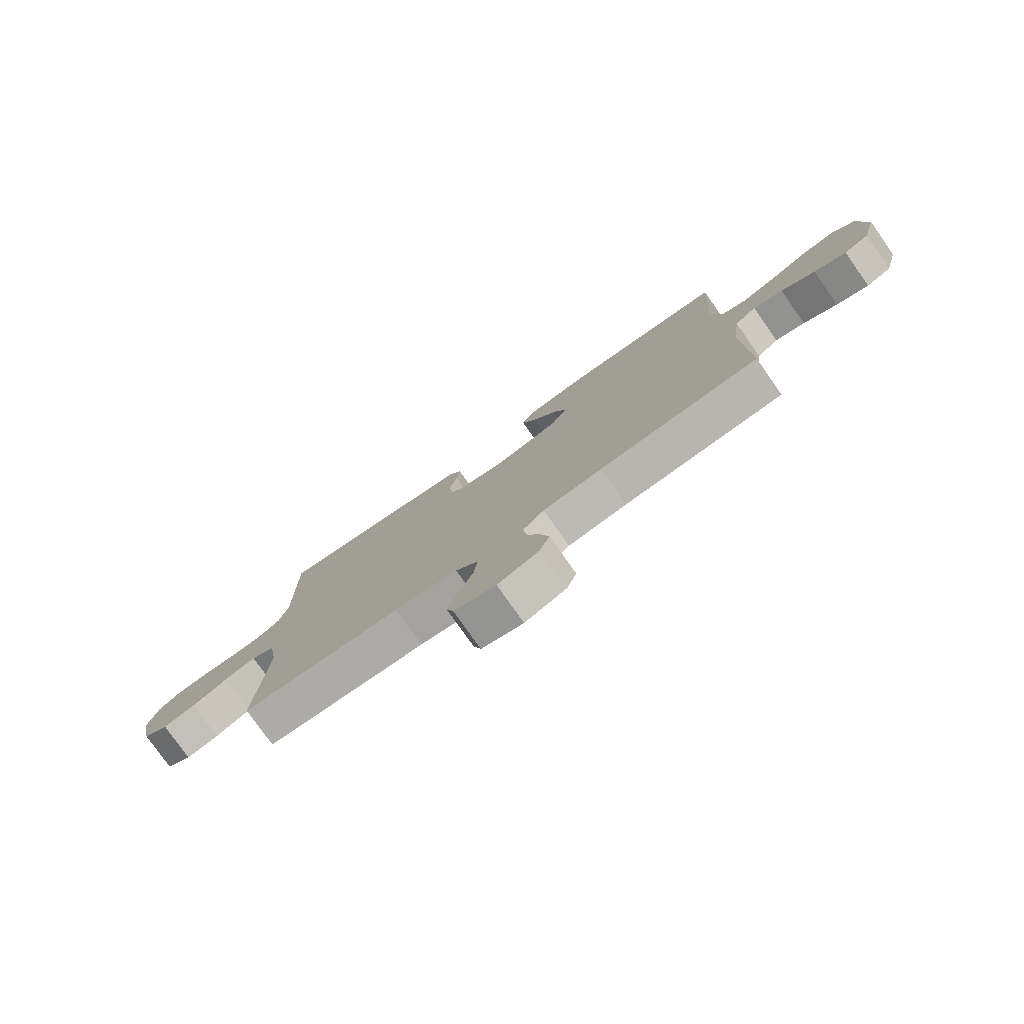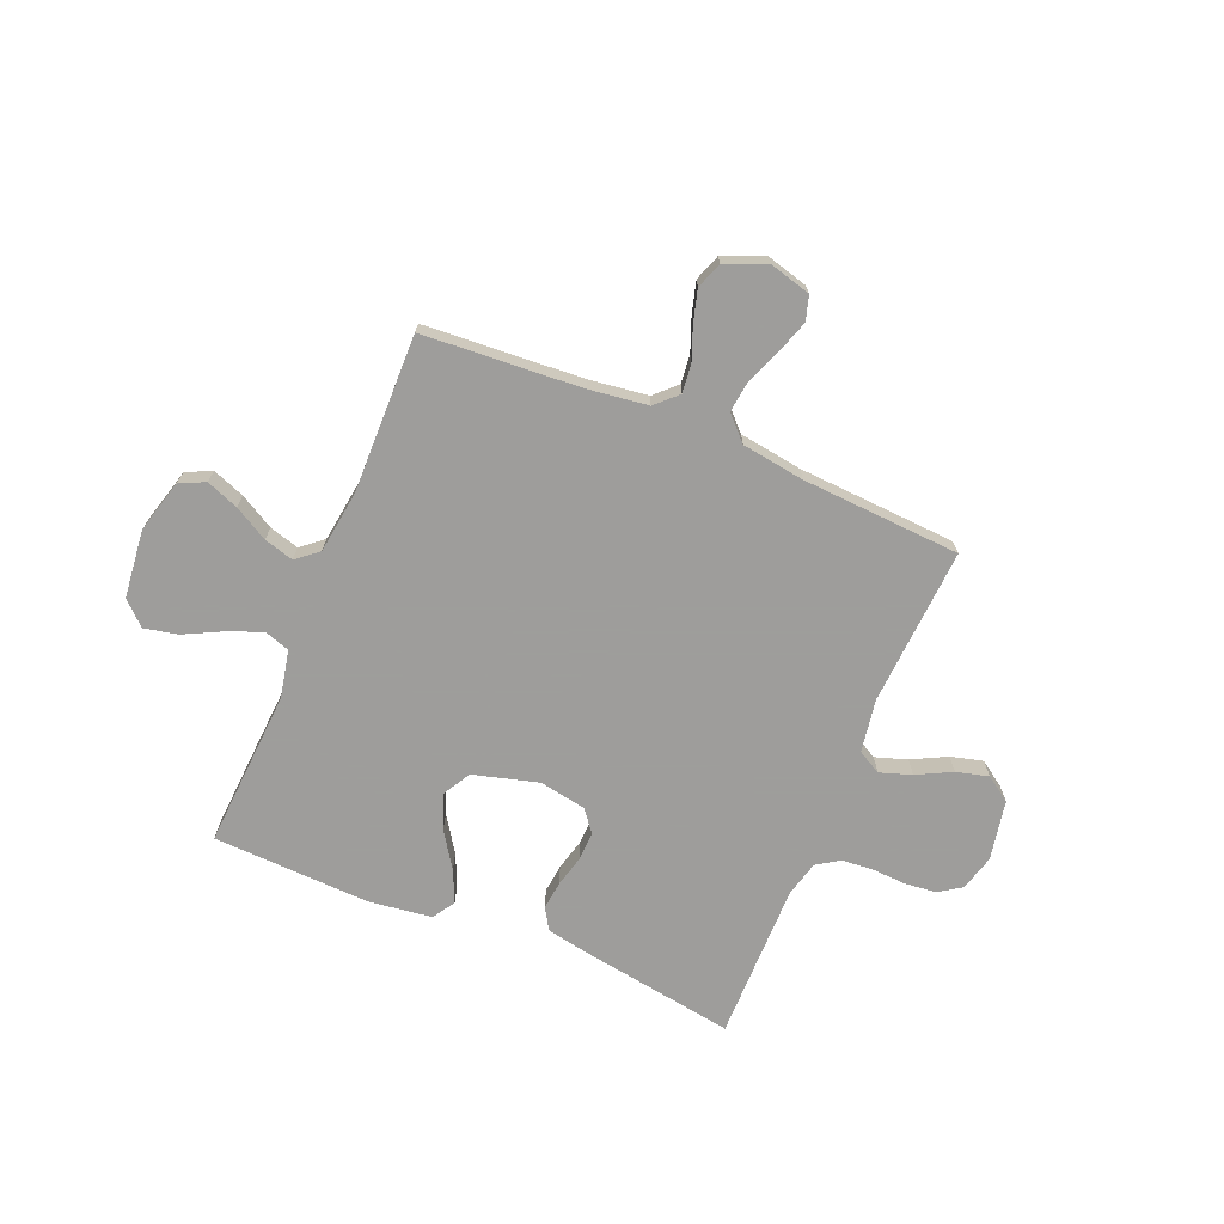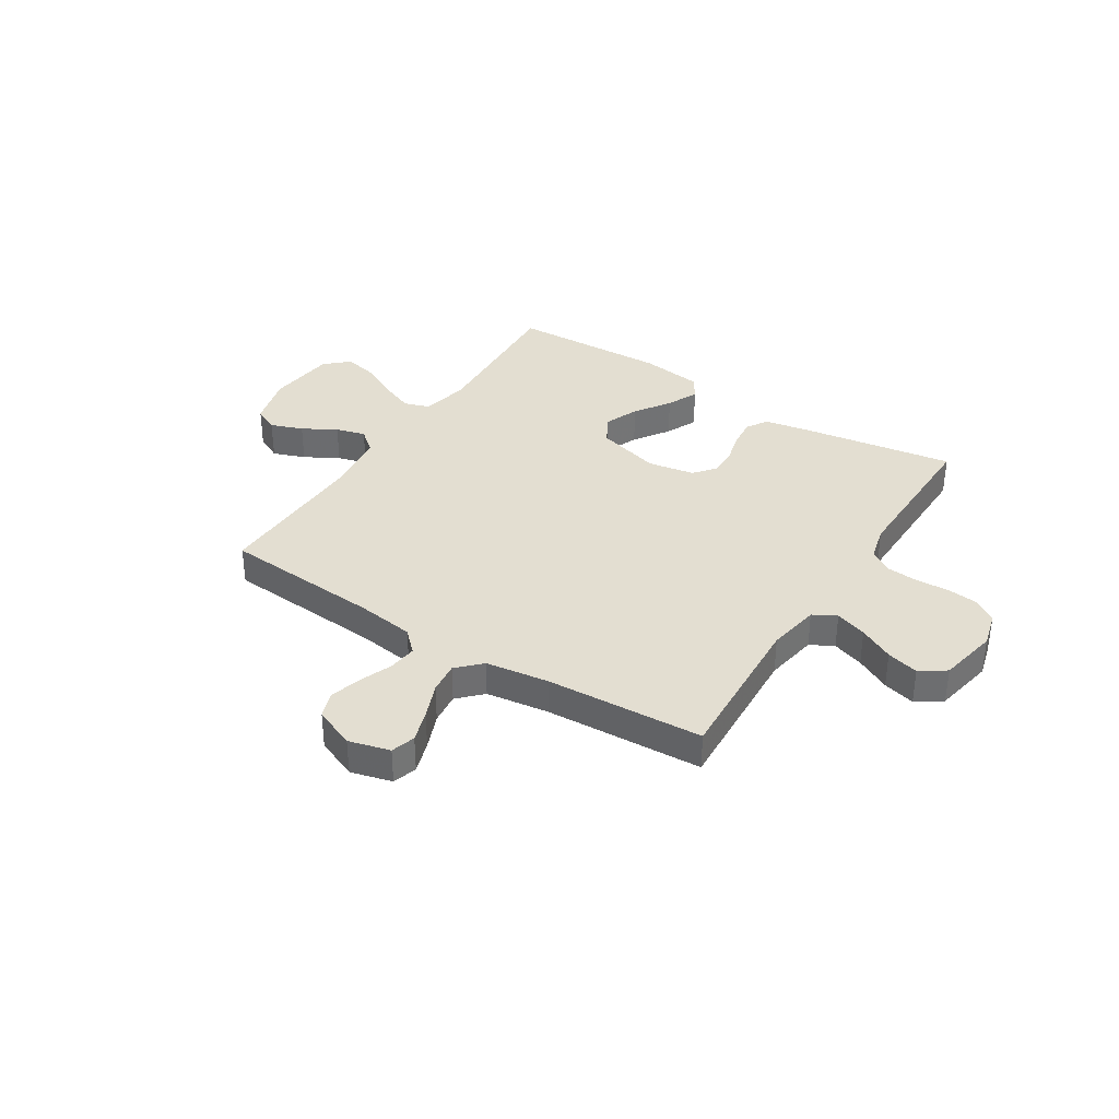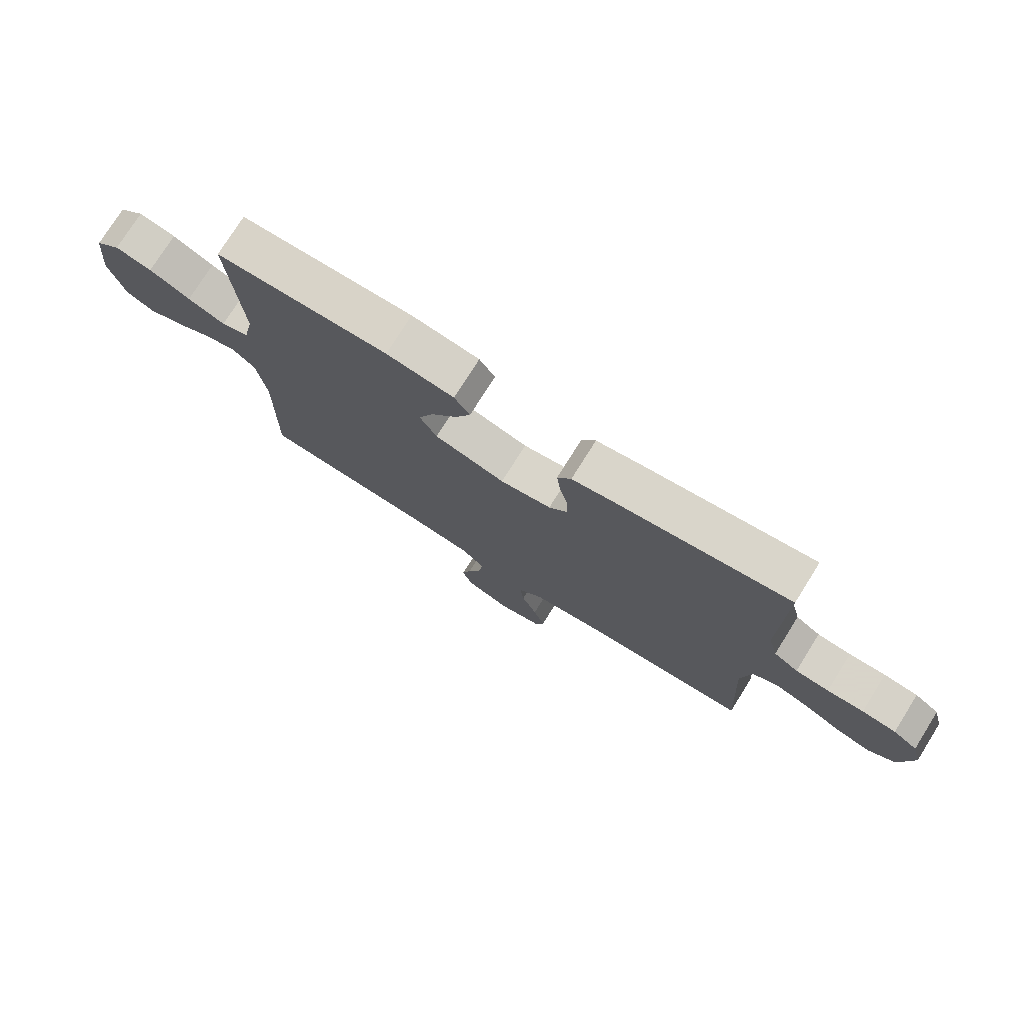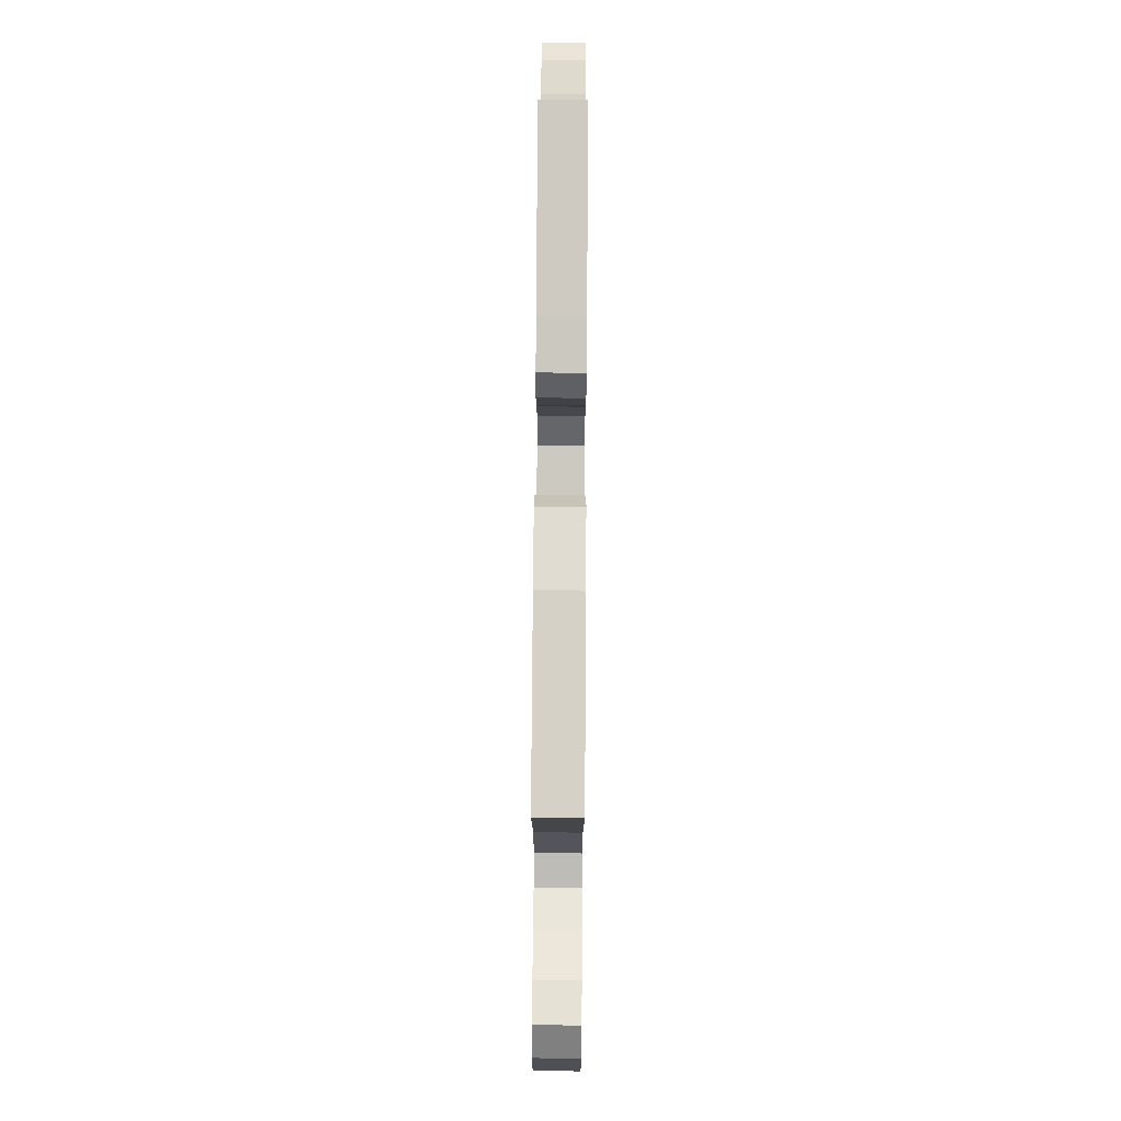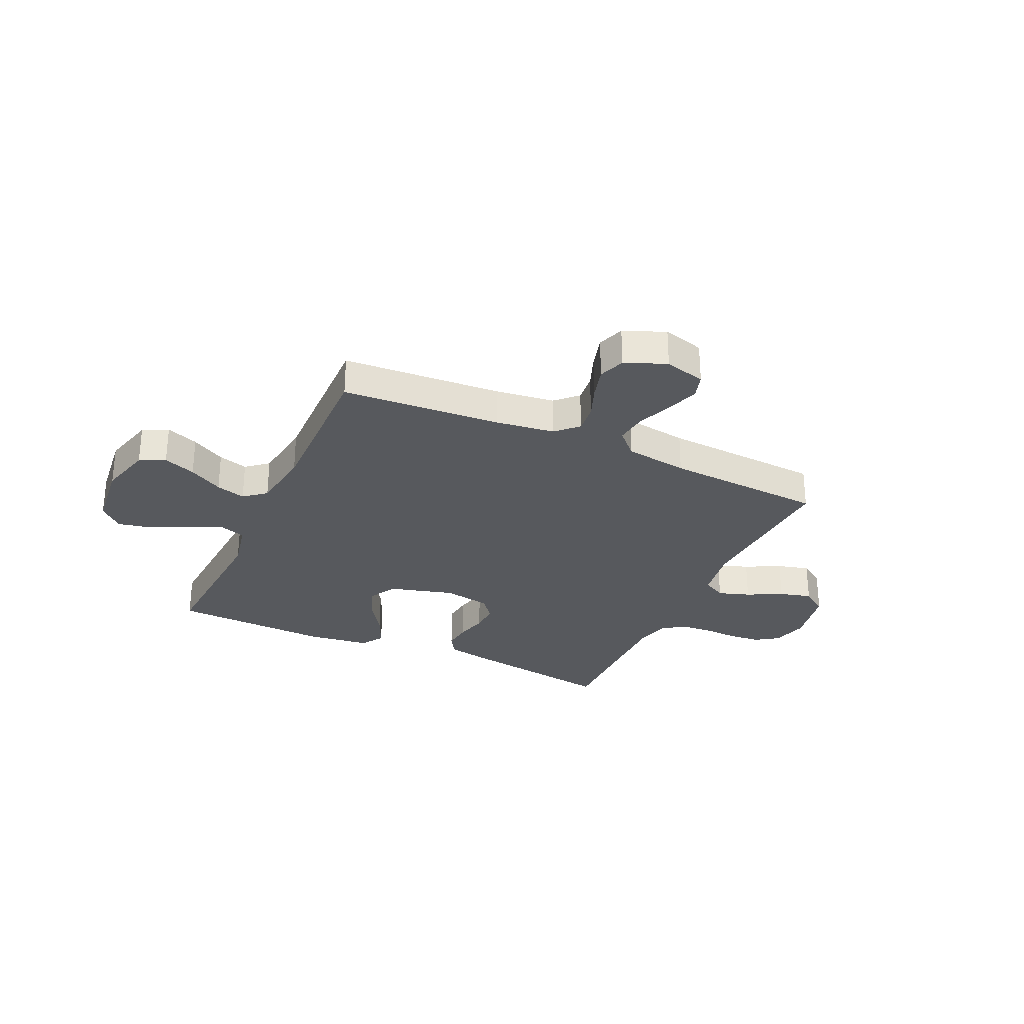
<metadata>
{"format":"obj","ext":"obj","renderer":"f3d","projection":"perspective","resolution":1024,"background":"white","views":[{"elev":-78.6,"azim":35.2,"up":"+Z"},{"elev":-70.7,"azim":157.3,"up":"+Y"},{"elev":36.0,"azim":-147.5,"up":"+Y"},{"elev":76.2,"azim":-147.9,"up":"+Z"},{"elev":76.9,"azim":90.4,"up":"+Z"},{"elev":-29.3,"azim":155.3,"up":"+Y"}]}
</metadata>
<code>
v 0.5 0.07 -0.5
v 0.2 0.07 -0.521
v 0.089 0.07 -0.536
v 0.049 0.07 -0.575
v 0.055 0.07 -0.629
v 0.079 0.07 -0.691
v 0.096 0.07 -0.751
v 0.078 0.07 -0.801
v 0 0.07 -0.833
v -0.078 0.07 -0.812
v -0.092 0.07 -0.766
v -0.072 0.07 -0.705
v -0.045 0.07 -0.638
v -0.038 0.07 -0.578
v -0.081 0.07 -0.534
v -0.2 0.07 -0.517
v -0.5 0.07 -0.5
v -0.483 0.07 -0.2
v -0.5 0.07 -0.1
v -0.544 0.07 -0.076
v -0.604 0.07 -0.096
v -0.67 0.07 -0.13
v -0.731 0.07 -0.146
v -0.779 0.07 -0.113
v -0.801 0.07 0
v -0.783 0.07 0.068
v -0.74 0.07 0.097
v -0.68 0.07 0.103
v -0.616 0.07 0.1
v -0.557 0.07 0.105
v -0.514 0.07 0.133
v -0.497 0.07 0.2
v -0.5 0.07 0.5
v -0.2 0.07 0.453
v -0.123 0.07 0.438
v -0.099 0.07 0.398
v -0.105 0.07 0.344
v -0.12 0.07 0.285
v -0.122 0.07 0.23
v -0.089 0.07 0.189
v 0 0.07 0.173
v 0.123 0.07 0.207
v 0.153 0.07 0.261
v 0.127 0.07 0.326
v 0.082 0.07 0.393
v 0.055 0.07 0.453
v 0.082 0.07 0.495
v 0.2 0.07 0.511
v 0.5 0.07 0.5
v 0.482 0.07 0.2
v 0.501 0.07 0.11
v 0.549 0.07 0.094
v 0.614 0.07 0.12
v 0.685 0.07 0.156
v 0.749 0.07 0.17
v 0.793 0.07 0.129
v 0.807 0.07 0
v 0.78 0.07 -0.1
v 0.732 0.07 -0.123
v 0.671 0.07 -0.1
v 0.607 0.07 -0.064
v 0.551 0.07 -0.048
v 0.51 0.07 -0.082
v 0.494 0.07 -0.2
v 0.5 0 -0.5
v 0.2 0 -0.521
v 0.089 0 -0.536
v 0.049 0 -0.575
v 0.055 0 -0.629
v 0.079 0 -0.691
v 0.096 0 -0.751
v 0.078 0 -0.801
v 0 0 -0.833
v -0.078 0 -0.812
v -0.092 0 -0.766
v -0.072 0 -0.705
v -0.045 0 -0.638
v -0.038 0 -0.578
v -0.081 0 -0.534
v -0.2 0 -0.517
v -0.5 0 -0.5
v -0.483 0 -0.2
v -0.5 0 -0.1
v -0.544 0 -0.076
v -0.604 0 -0.096
v -0.67 0 -0.13
v -0.731 0 -0.146
v -0.779 0 -0.113
v -0.801 0 0
v -0.783 0 0.068
v -0.74 0 0.097
v -0.68 0 0.103
v -0.616 0 0.1
v -0.557 0 0.105
v -0.514 0 0.133
v -0.497 0 0.2
v -0.5 0 0.5
v -0.2 0 0.453
v -0.123 0 0.438
v -0.099 0 0.398
v -0.105 0 0.344
v -0.12 0 0.285
v -0.122 0 0.23
v -0.089 0 0.189
v 0 0 0.173
v 0.123 0 0.207
v 0.153 0 0.261
v 0.127 0 0.326
v 0.082 0 0.393
v 0.055 0 0.453
v 0.082 0 0.495
v 0.2 0 0.511
v 0.5 0 0.5
v 0.482 0 0.2
v 0.501 0 0.11
v 0.549 0 0.094
v 0.614 0 0.12
v 0.685 0 0.156
v 0.749 0 0.17
v 0.793 0 0.129
v 0.807 0 0
v 0.78 0 -0.1
v 0.732 0 -0.123
v 0.671 0 -0.1
v 0.607 0 -0.064
v 0.551 0 -0.048
v 0.51 0 -0.082
v 0.494 0 -0.2
f 59 60 61
f 58 59 61
f 57 58 61
f 56 57 61
f 55 56 61
f 54 55 61
f 53 54 61
f 52 53 61 62
f 51 52 62 63
f 48 49 50
f 47 48 50
f 46 47 50
f 45 46 50
f 44 45 50
f 51 63 64
f 50 51 64
f 44 50 64
f 43 44 64
f 36 37 38
f 35 36 38
f 34 35 38
f 33 34 38
f 32 33 38
f 31 32 38 39
f 30 31 39 40
f 27 28 29
f 26 27 29
f 25 26 29
f 24 25 29
f 23 24 29
f 22 23 29
f 21 22 29
f 20 21 29 30
f 30 40 41
f 20 30 41
f 19 20 41
f 16 17 18
f 19 41 42
f 18 19 42
f 16 18 42
f 15 16 42
f 11 12 13
f 10 11 13
f 9 10 13
f 8 9 13
f 7 8 13
f 6 7 13
f 5 6 13
f 4 5 13 14
f 64 1 2
f 43 64 2
f 42 43 2
f 15 42 2
f 3 4 14 15
f 2 3 15
f 125 124 123
f 125 123 122
f 125 122 121
f 125 121 120
f 125 120 119
f 125 119 118
f 125 118 117
f 126 125 117 116
f 127 126 116 115
f 114 113 112
f 114 112 111
f 114 111 110
f 114 110 109
f 114 109 108
f 128 127 115
f 128 115 114
f 128 114 108
f 128 108 107
f 102 101 100
f 102 100 99
f 102 99 98
f 102 98 97
f 102 97 96
f 103 102 96 95
f 104 103 95 94
f 93 92 91
f 93 91 90
f 93 90 89
f 93 89 88
f 93 88 87
f 93 87 86
f 93 86 85
f 94 93 85 84
f 105 104 94
f 105 94 84
f 105 84 83
f 82 81 80
f 106 105 83
f 106 83 82
f 106 82 80
f 106 80 79
f 77 76 75
f 77 75 74
f 77 74 73
f 77 73 72
f 77 72 71
f 77 71 70
f 77 70 69
f 78 77 69 68
f 66 65 128
f 66 128 107
f 66 107 106
f 66 106 79
f 79 78 68 67
f 79 67 66
f 1 65 66 2
f 2 66 67 3
f 3 67 68 4
f 4 68 69 5
f 5 69 70 6
f 6 70 71 7
f 7 71 72 8
f 8 72 73 9
f 9 73 74 10
f 10 74 75 11
f 11 75 76 12
f 12 76 77 13
f 13 77 78 14
f 14 78 79 15
f 15 79 80 16
f 16 80 81 17
f 17 81 82 18
f 18 82 83 19
f 19 83 84 20
f 20 84 85 21
f 21 85 86 22
f 22 86 87 23
f 23 87 88 24
f 24 88 89 25
f 25 89 90 26
f 26 90 91 27
f 27 91 92 28
f 28 92 93 29
f 29 93 94 30
f 30 94 95 31
f 31 95 96 32
f 32 96 97 33
f 33 97 98 34
f 34 98 99 35
f 35 99 100 36
f 36 100 101 37
f 37 101 102 38
f 38 102 103 39
f 39 103 104 40
f 40 104 105 41
f 41 105 106 42
f 42 106 107 43
f 43 107 108 44
f 44 108 109 45
f 45 109 110 46
f 46 110 111 47
f 47 111 112 48
f 48 112 113 49
f 49 113 114 50
f 50 114 115 51
f 51 115 116 52
f 52 116 117 53
f 53 117 118 54
f 54 118 119 55
f 55 119 120 56
f 56 120 121 57
f 57 121 122 58
f 58 122 123 59
f 59 123 124 60
f 60 124 125 61
f 61 125 126 62
f 62 126 127 63
f 63 127 128 64
f 64 128 65 1

</code>
